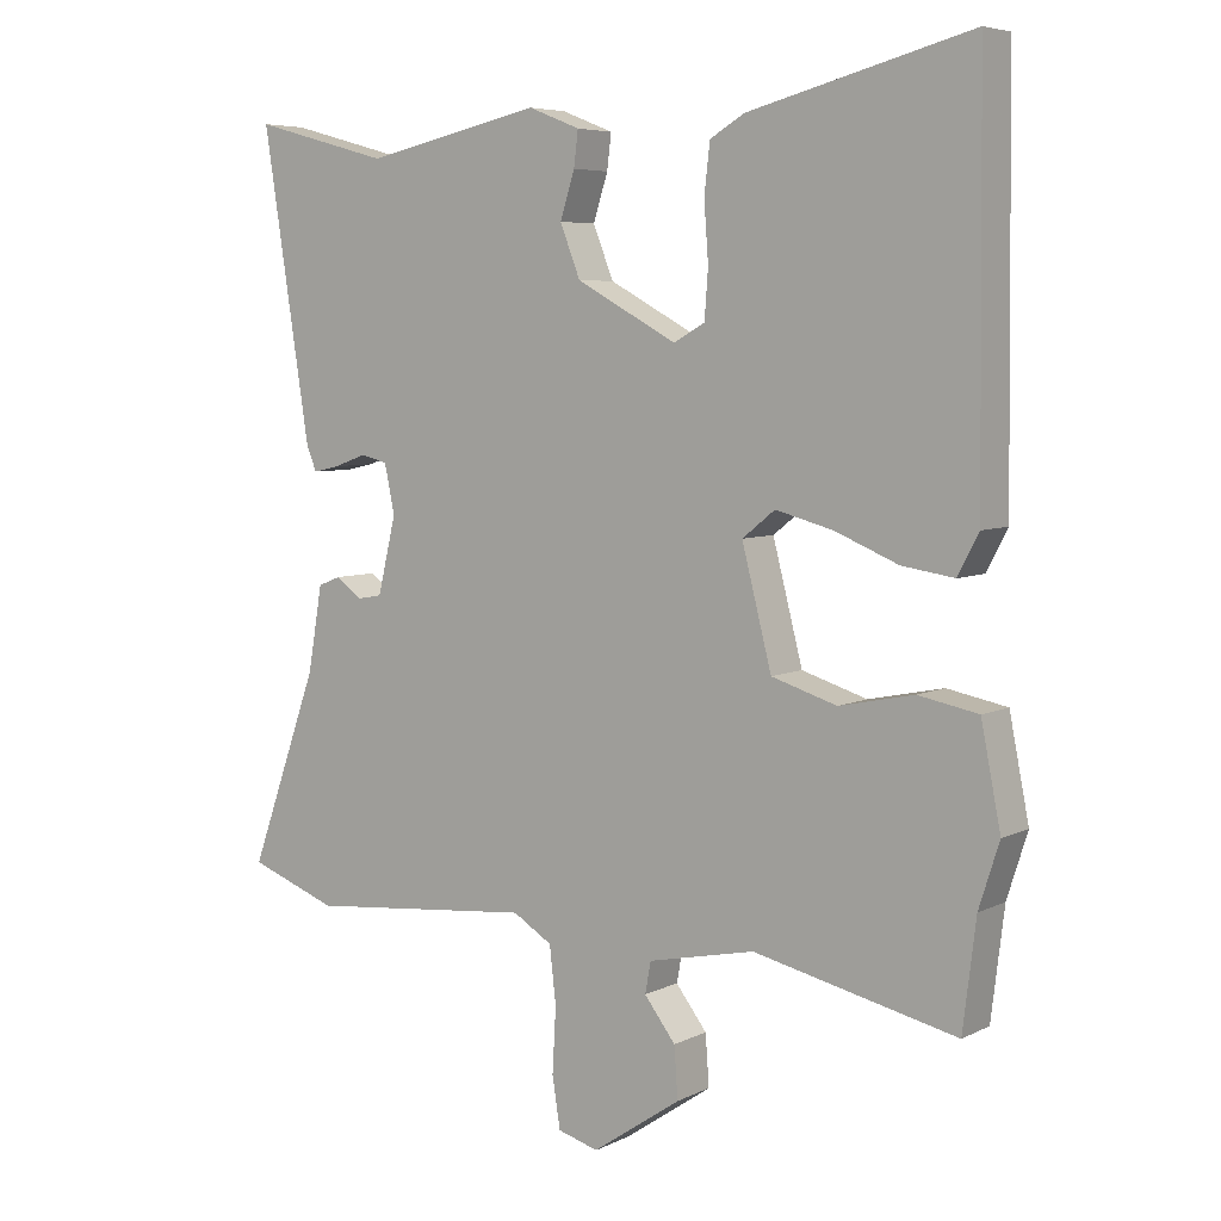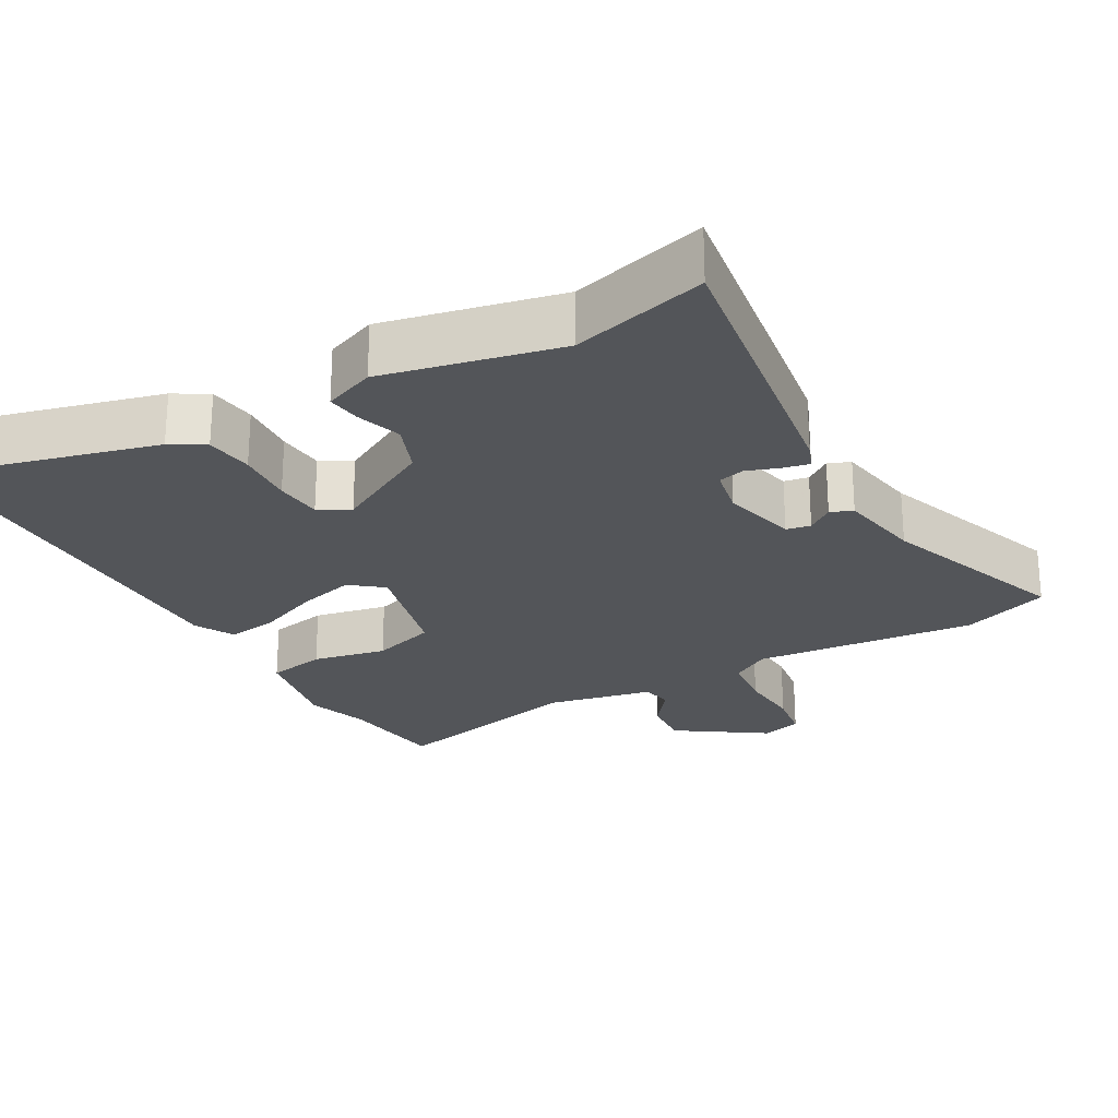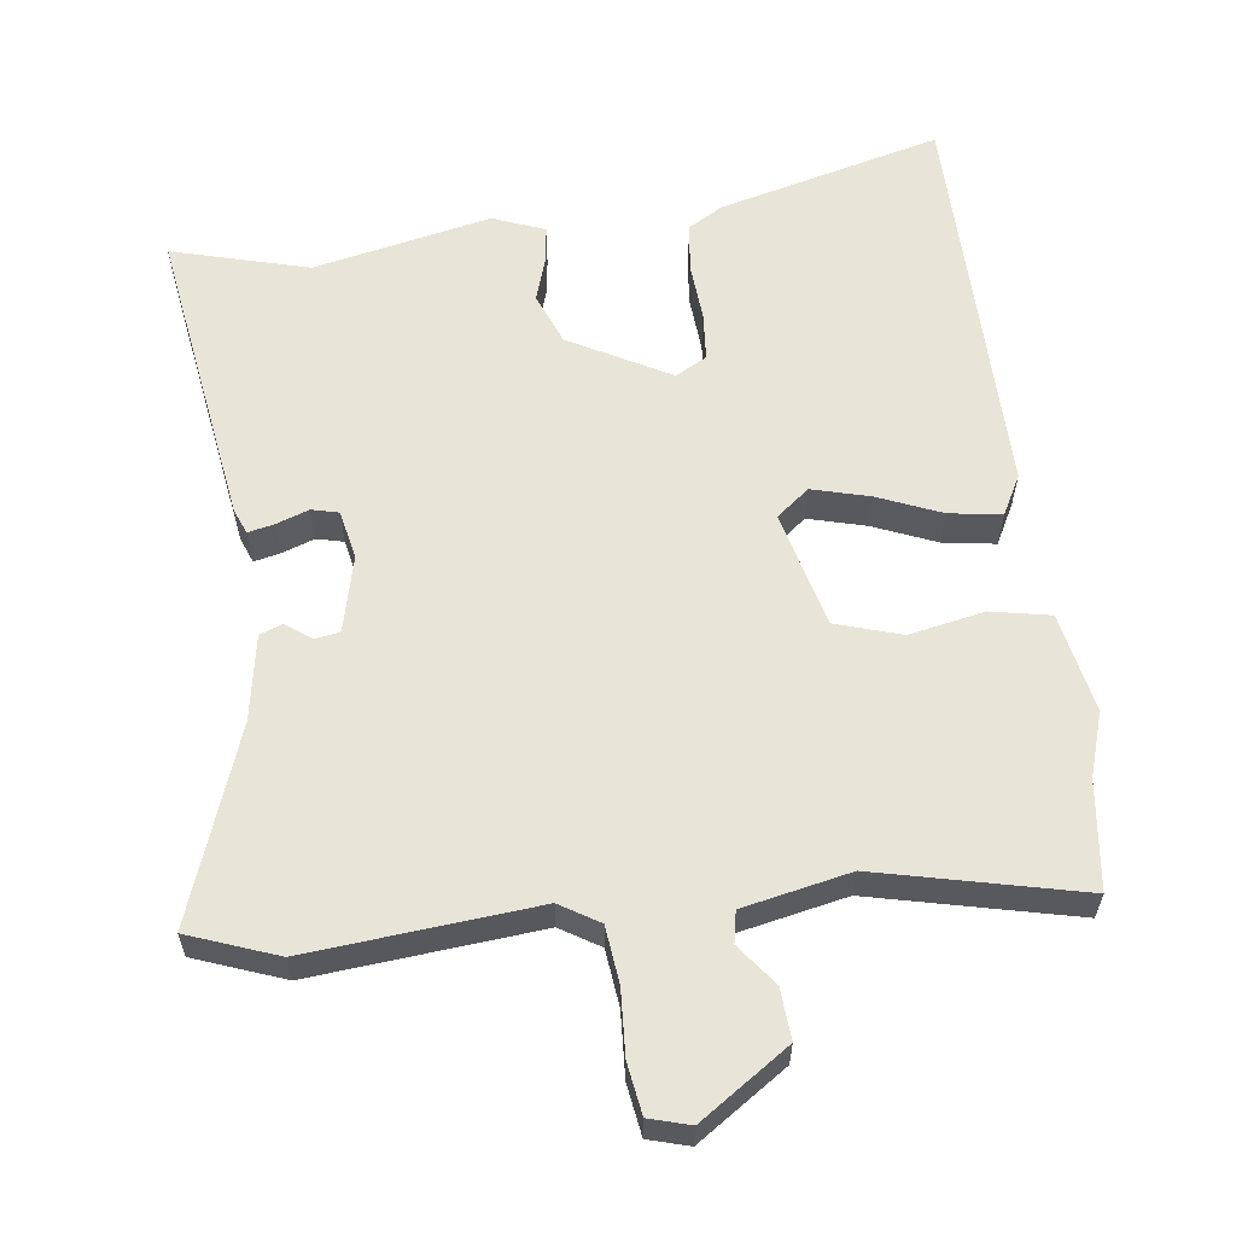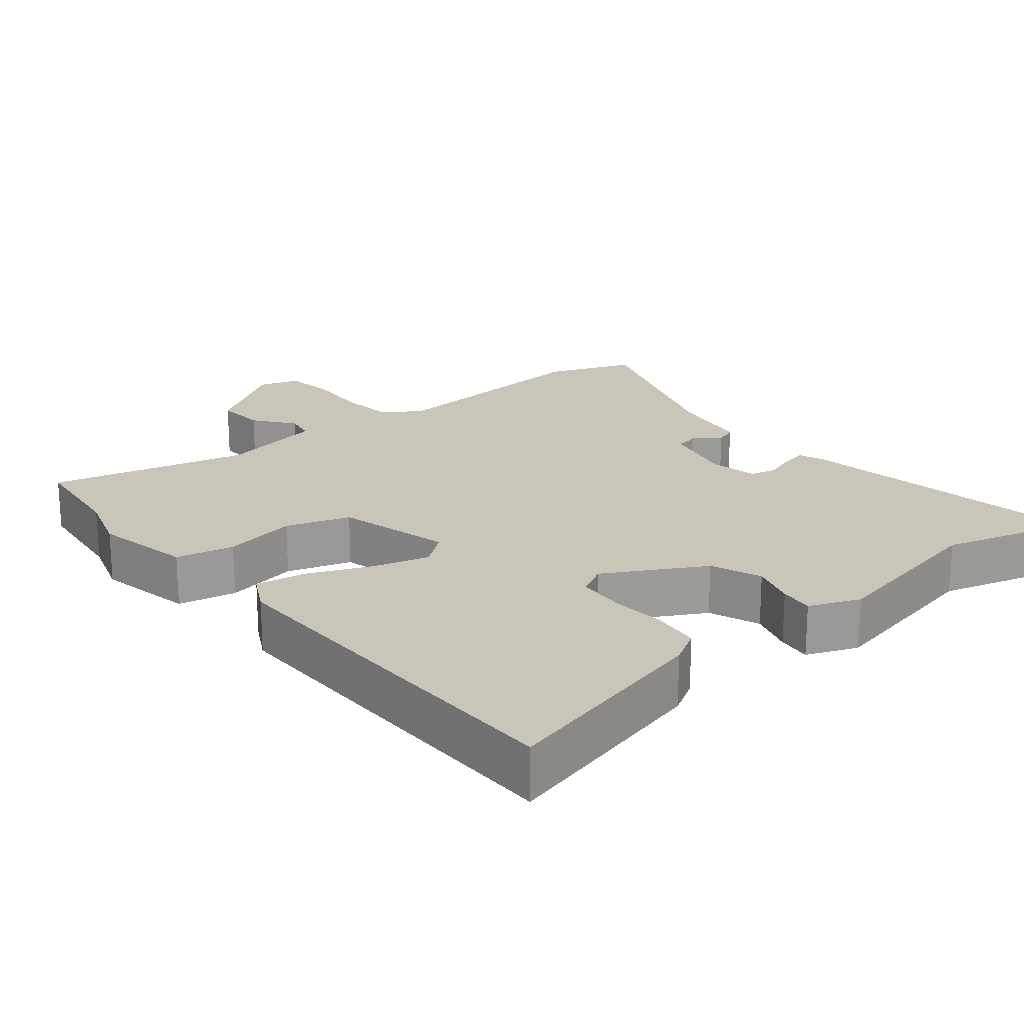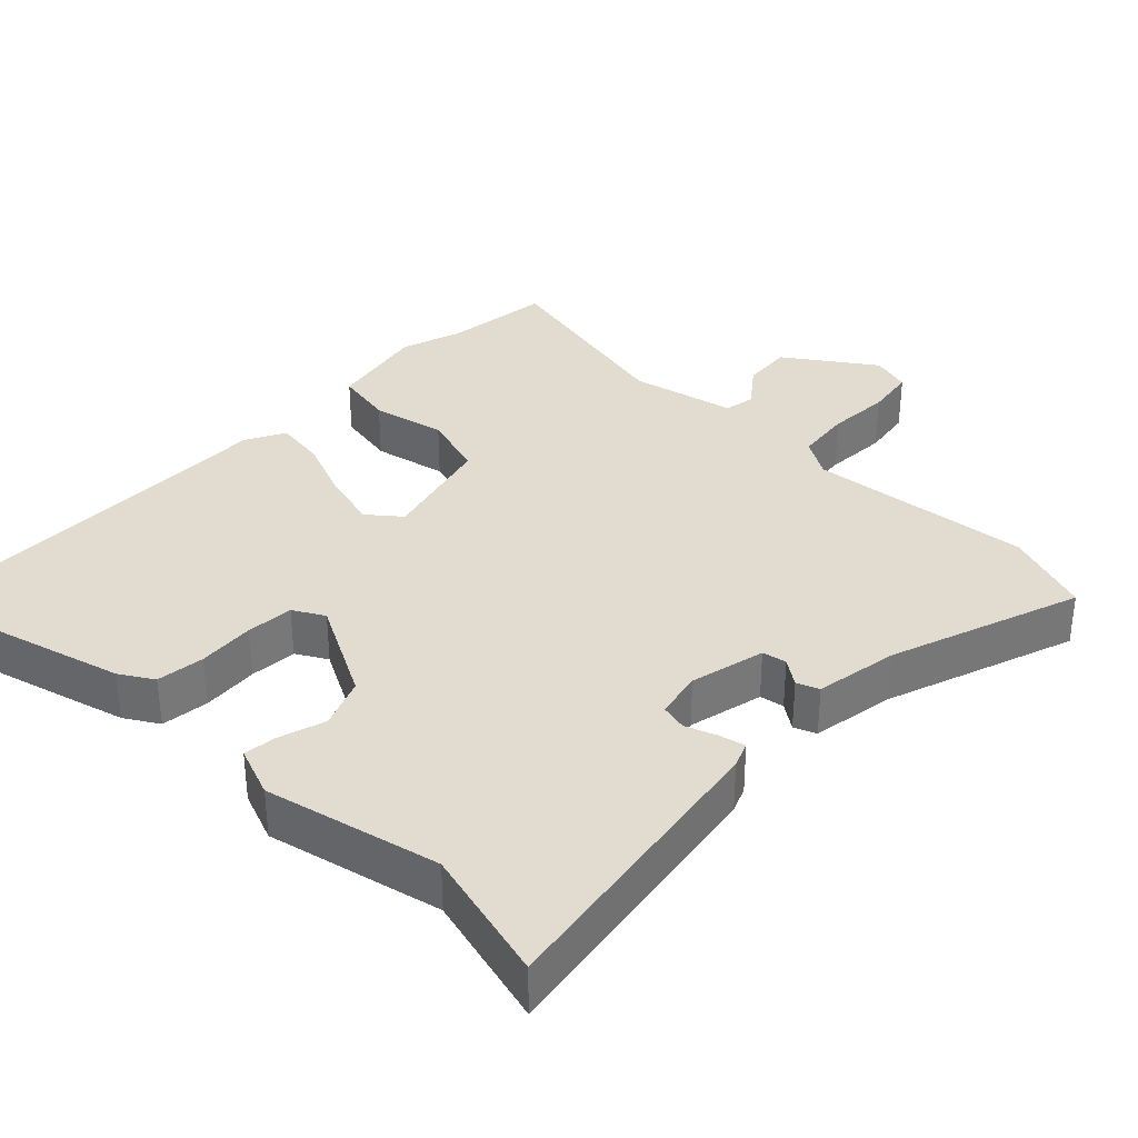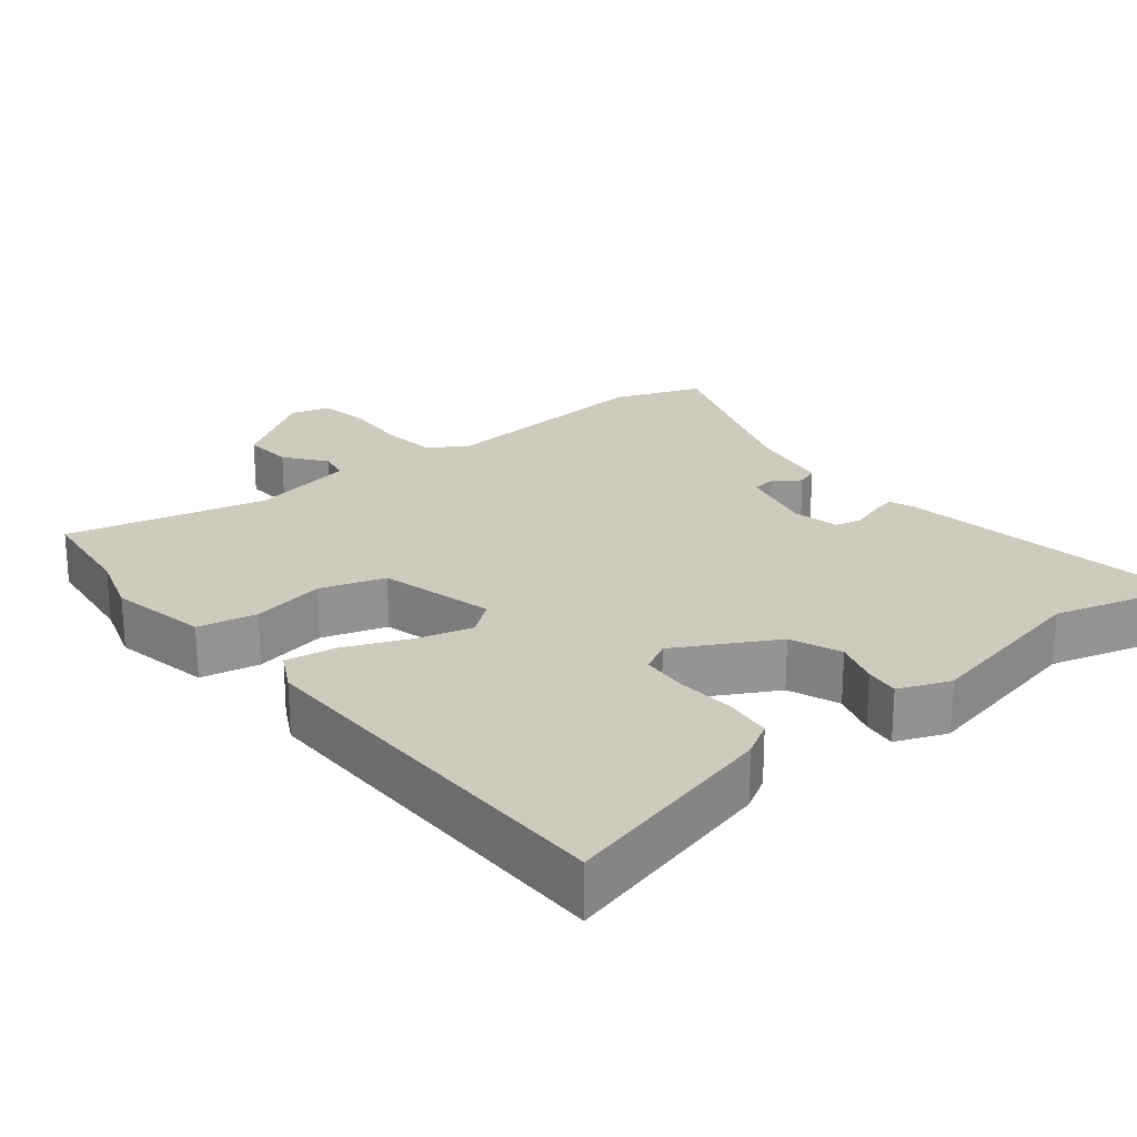
<metadata>
{"format":"obj","ext":"obj","renderer":"f3d","projection":"perspective","resolution":1024,"background":"white","views":[{"elev":5.9,"azim":-145.0,"up":"+Z"},{"elev":-24.5,"azim":29.5,"up":"+Y"},{"elev":60.0,"azim":172.9,"up":"+Y"},{"elev":20.7,"azim":-39.0,"up":"+Y"},{"elev":34.5,"azim":43.8,"up":"+Y"},{"elev":23.2,"azim":-38.7,"up":"+Y"}]}
</metadata>
<code>
v -0.493 0.07 -0.556
v -0.511 0.07 -0.408
v -0.539 0.07 -0.32
v -0.512 0.07 -0.183
v -0.43 0.07 -0.167
v -0.327 0.07 -0.188
v -0.237 0.07 -0.16
v -0.196 0.07 0
v -0.241 0.07 0.036
v -0.32 0.07 0.015
v -0.407 0.07 -0.021
v -0.479 0.07 -0.032
v -0.508 0.07 0.023
v -0.502 0.07 0.574
v -0.196 0.07 0.494
v -0.149 0.07 0.466
v -0.141 0.07 0.399
v -0.147 0.07 0.319
v -0.142 0.07 0.253
v -0.099 0.07 0.229
v 0.039 0.07 0.304
v 0.067 0.07 0.375
v 0.047 0.07 0.438
v 0.041 0.07 0.486
v 0.112 0.07 0.514
v 0.356 0.07 0.461
v 0.544 0.07 0.512
v 0.479 0.07 0.094
v 0.465 0.07 0.059
v 0.429 0.07 0.067
v 0.384 0.07 0.083
v 0.347 0.07 0.074
v 0.333 0.07 0.007
v 0.358 0.07 -0.098
v 0.392 0.07 -0.104
v 0.428 0.07 -0.078
v 0.459 0.07 -0.09
v 0.479 0.07 -0.207
v 0.574 0.07 -0.473
v 0.452 0.07 -0.518
v 0.14 0.07 -0.489
v 0.086 0.07 -0.522
v 0.077 0.07 -0.6
v 0.082 0.07 -0.689
v 0.071 0.07 -0.759
v 0.015 0.07 -0.775
v -0.107 0.07 -0.692
v -0.102 0.07 -0.622
v -0.059 0.07 -0.566
v -0.067 0.07 -0.523
v -0.214 0.07 -0.492
v -0.493 0 -0.556
v -0.511 0 -0.408
v -0.539 0 -0.32
v -0.512 0 -0.183
v -0.43 0 -0.167
v -0.327 0 -0.188
v -0.237 0 -0.16
v -0.196 0 0
v -0.241 0 0.036
v -0.32 0 0.015
v -0.407 0 -0.021
v -0.479 0 -0.032
v -0.508 0 0.023
v -0.502 0 0.574
v -0.196 0 0.494
v -0.149 0 0.466
v -0.141 0 0.399
v -0.147 0 0.319
v -0.142 0 0.253
v -0.099 0 0.229
v 0.039 0 0.304
v 0.067 0 0.375
v 0.047 0 0.438
v 0.041 0 0.486
v 0.112 0 0.514
v 0.356 0 0.461
v 0.544 0 0.512
v 0.479 0 0.094
v 0.465 0 0.059
v 0.429 0 0.067
v 0.384 0 0.083
v 0.347 0 0.074
v 0.333 0 0.007
v 0.358 0 -0.098
v 0.392 0 -0.104
v 0.428 0 -0.078
v 0.459 0 -0.09
v 0.479 0 -0.207
v 0.574 0 -0.473
v 0.452 0 -0.518
v 0.14 0 -0.489
v 0.086 0 -0.522
v 0.077 0 -0.6
v 0.082 0 -0.689
v 0.071 0 -0.759
v 0.015 0 -0.775
v -0.107 0 -0.692
v -0.102 0 -0.622
v -0.059 0 -0.566
v -0.067 0 -0.523
v -0.214 0 -0.492
f 47 48 49
f 46 47 49
f 45 46 49
f 44 45 49
f 43 44 49
f 42 43 49 50
f 41 42 50 51
f 38 39 40 41
f 37 38 41
f 36 37 41
f 35 36 41
f 34 35 41 51
f 29 30 31
f 28 29 31
f 27 28 31
f 26 27 31
f 26 31 32
f 25 26 32
f 24 25 32
f 23 24 32
f 22 23 32
f 21 22 32 33
f 16 17 18
f 15 16 18
f 14 15 18
f 13 14 18
f 12 13 18
f 11 12 18
f 10 11 18
f 9 10 18 19
f 8 9 19 20
f 4 5 6
f 3 4 6
f 2 3 6
f 2 6 7
f 1 2 7
f 51 1 7
f 33 34 51
f 21 33 51
f 20 21 51
f 8 20 51
f 7 8 51
f 100 99 98
f 100 98 97
f 100 97 96
f 100 96 95
f 100 95 94
f 101 100 94 93
f 102 101 93 92
f 92 91 90 89
f 92 89 88
f 92 88 87
f 92 87 86
f 102 92 86 85
f 82 81 80
f 82 80 79
f 82 79 78
f 82 78 77
f 83 82 77
f 83 77 76
f 83 76 75
f 83 75 74
f 83 74 73
f 84 83 73 72
f 69 68 67
f 69 67 66
f 69 66 65
f 69 65 64
f 69 64 63
f 69 63 62
f 69 62 61
f 70 69 61 60
f 71 70 60 59
f 57 56 55
f 57 55 54
f 57 54 53
f 58 57 53
f 58 53 52
f 58 52 102
f 102 85 84
f 102 84 72
f 102 72 71
f 102 71 59
f 102 59 58
f 1 52 53 2
f 2 53 54 3
f 3 54 55 4
f 4 55 56 5
f 5 56 57 6
f 6 57 58 7
f 7 58 59 8
f 8 59 60 9
f 9 60 61 10
f 10 61 62 11
f 11 62 63 12
f 12 63 64 13
f 13 64 65 14
f 14 65 66 15
f 15 66 67 16
f 16 67 68 17
f 17 68 69 18
f 18 69 70 19
f 19 70 71 20
f 20 71 72 21
f 21 72 73 22
f 22 73 74 23
f 23 74 75 24
f 24 75 76 25
f 25 76 77 26
f 26 77 78 27
f 27 78 79 28
f 28 79 80 29
f 29 80 81 30
f 30 81 82 31
f 31 82 83 32
f 32 83 84 33
f 33 84 85 34
f 34 85 86 35
f 35 86 87 36
f 36 87 88 37
f 37 88 89 38
f 38 89 90 39
f 39 90 91 40
f 40 91 92 41
f 41 92 93 42
f 42 93 94 43
f 43 94 95 44
f 44 95 96 45
f 45 96 97 46
f 46 97 98 47
f 47 98 99 48
f 48 99 100 49
f 49 100 101 50
f 50 101 102 51
f 51 102 52 1

</code>
